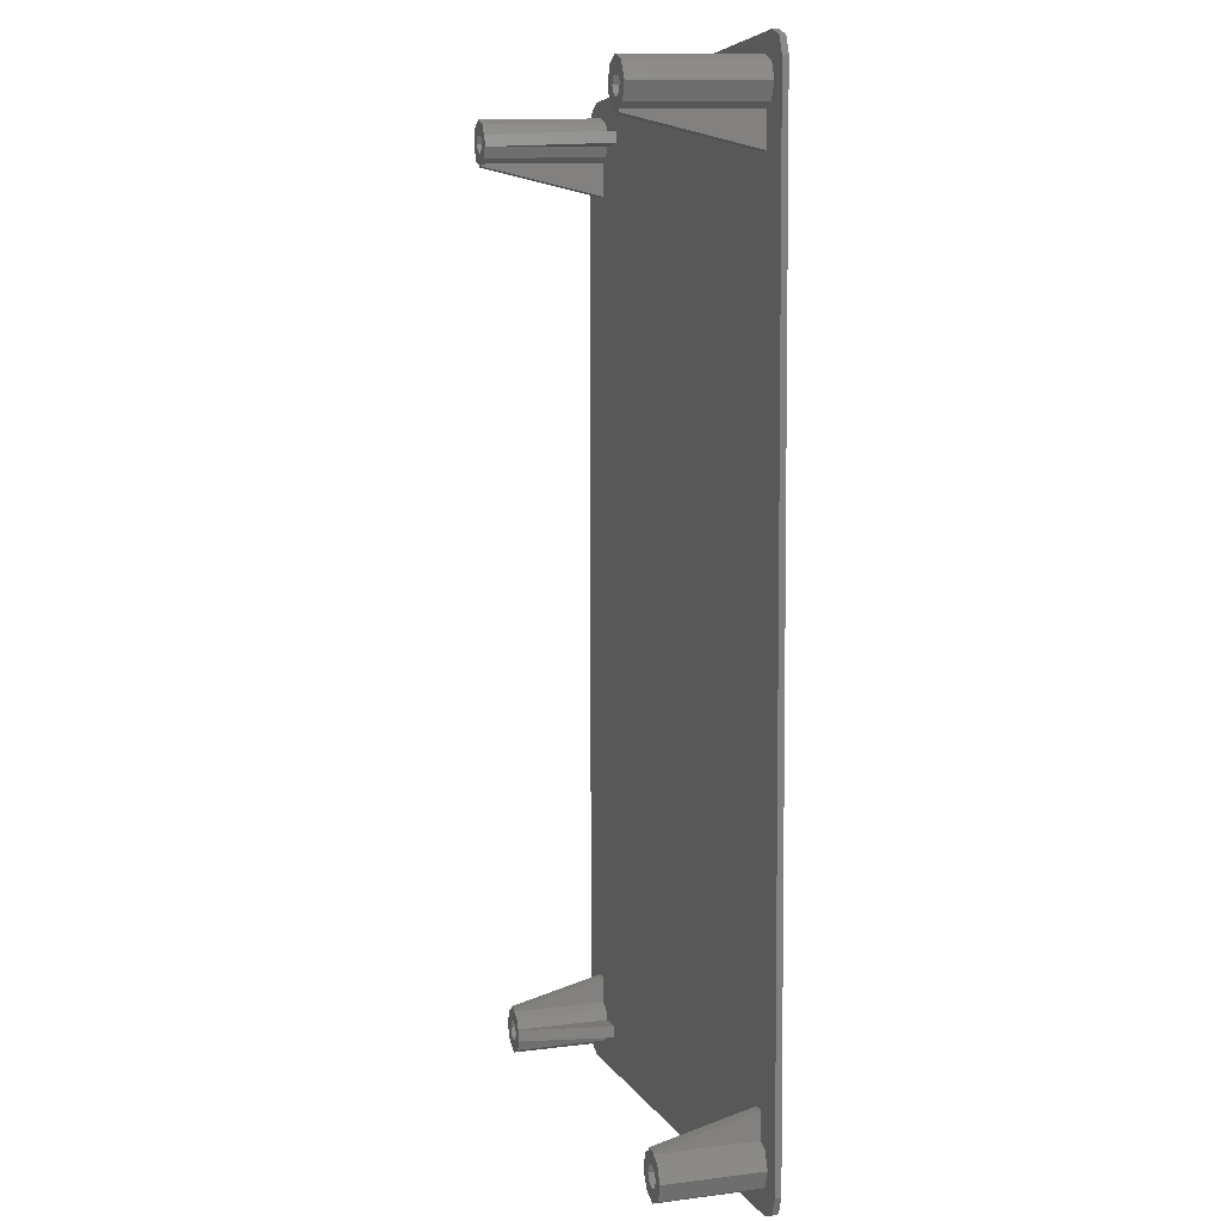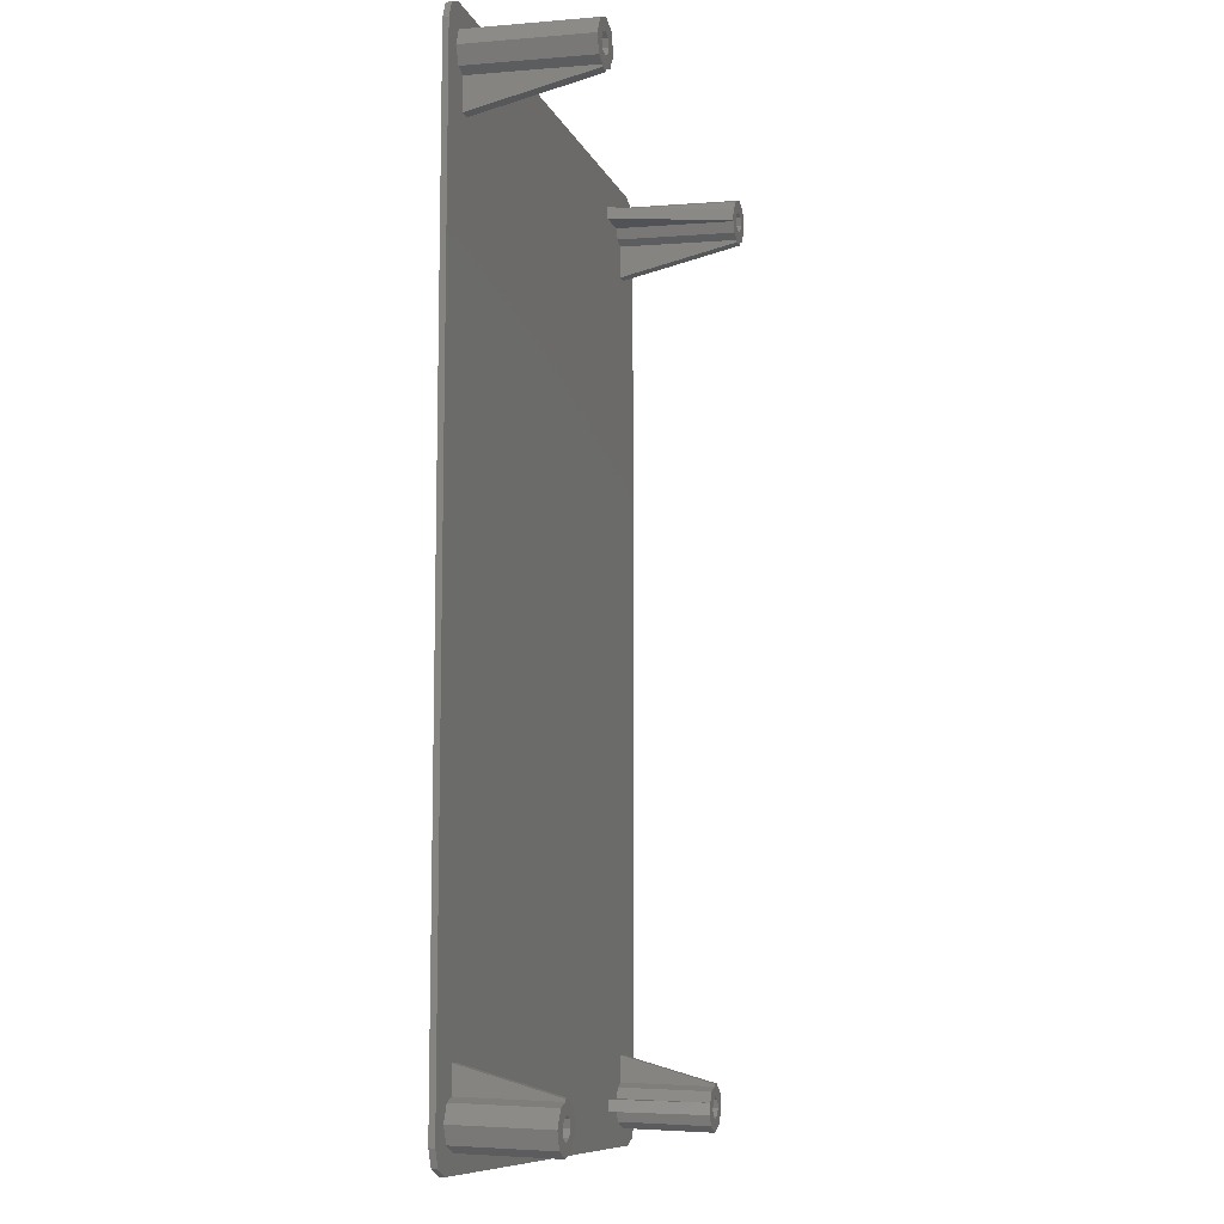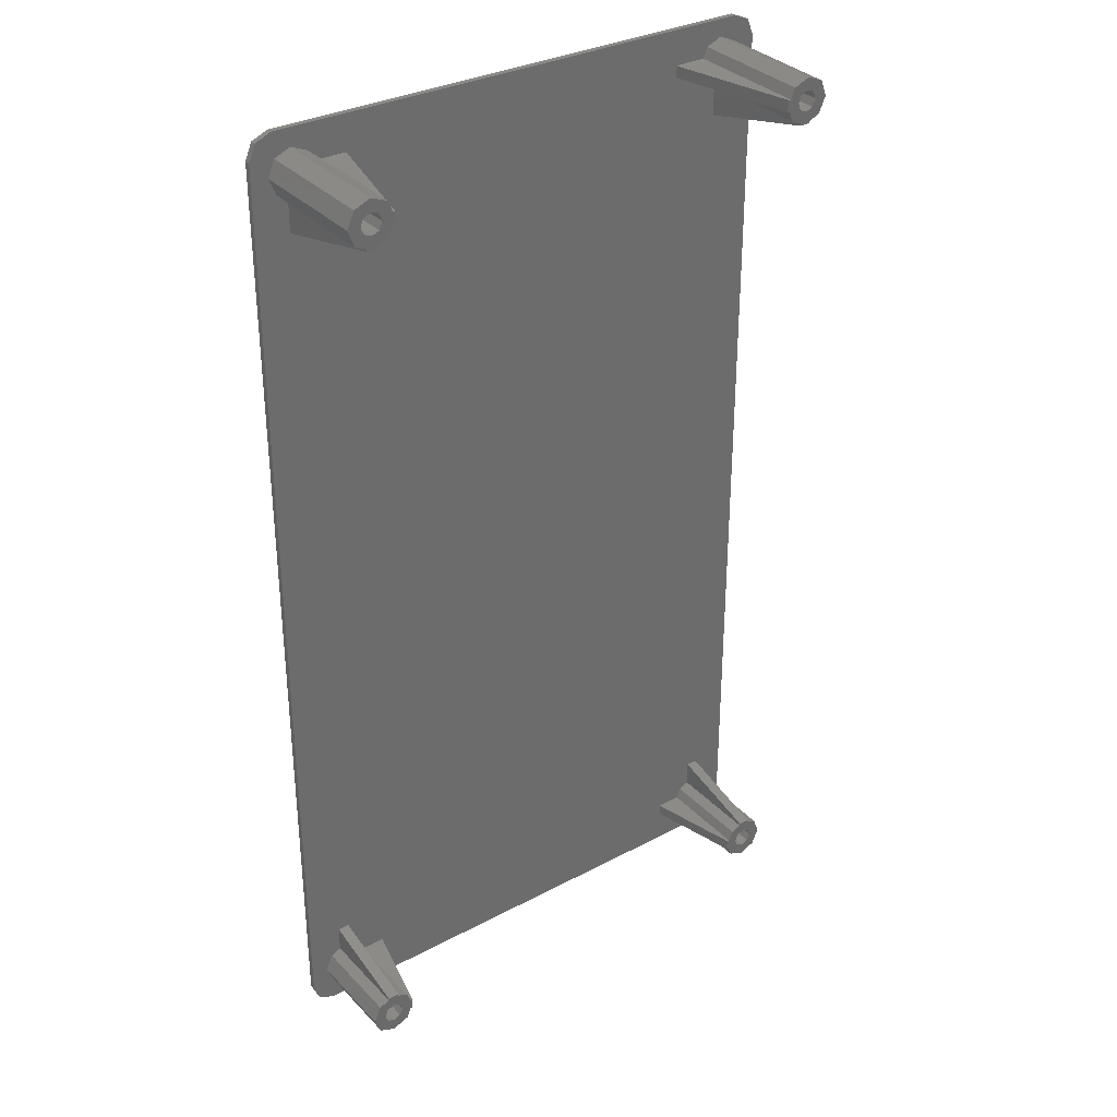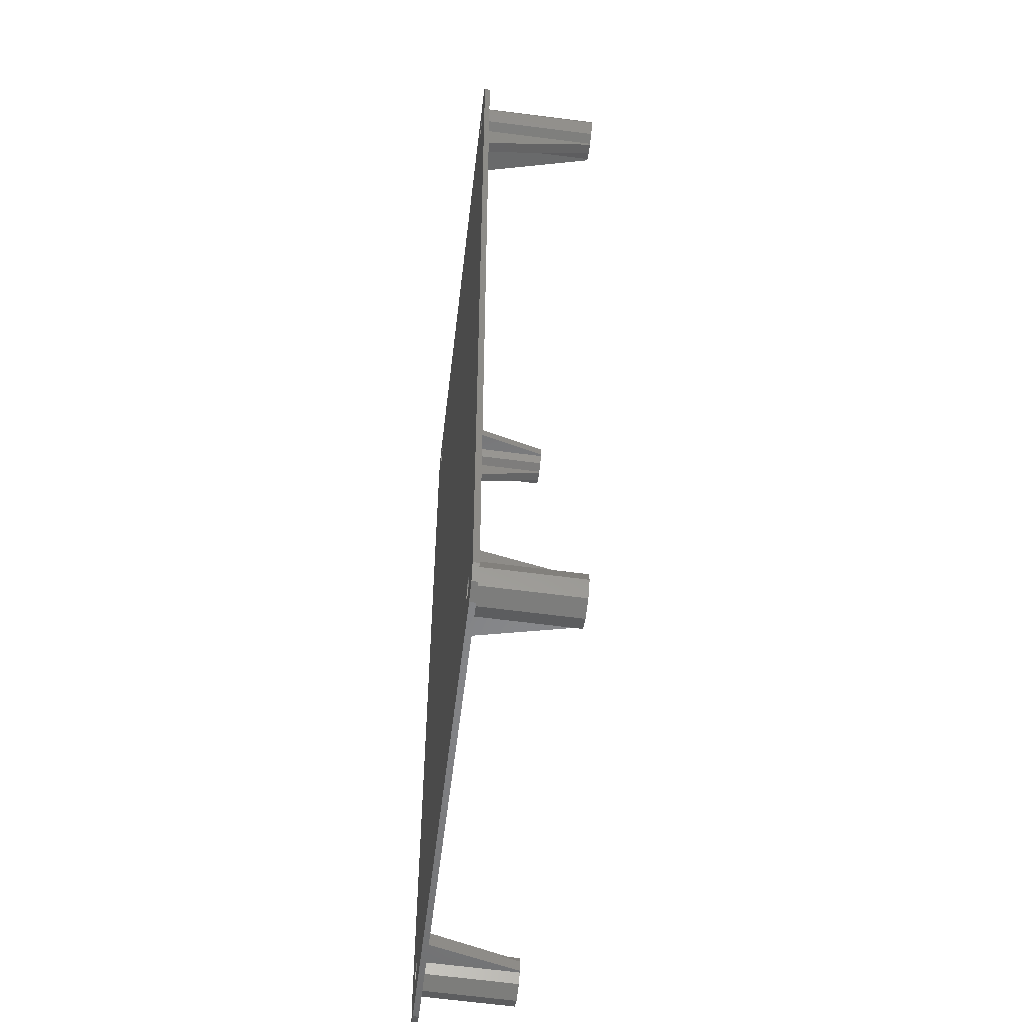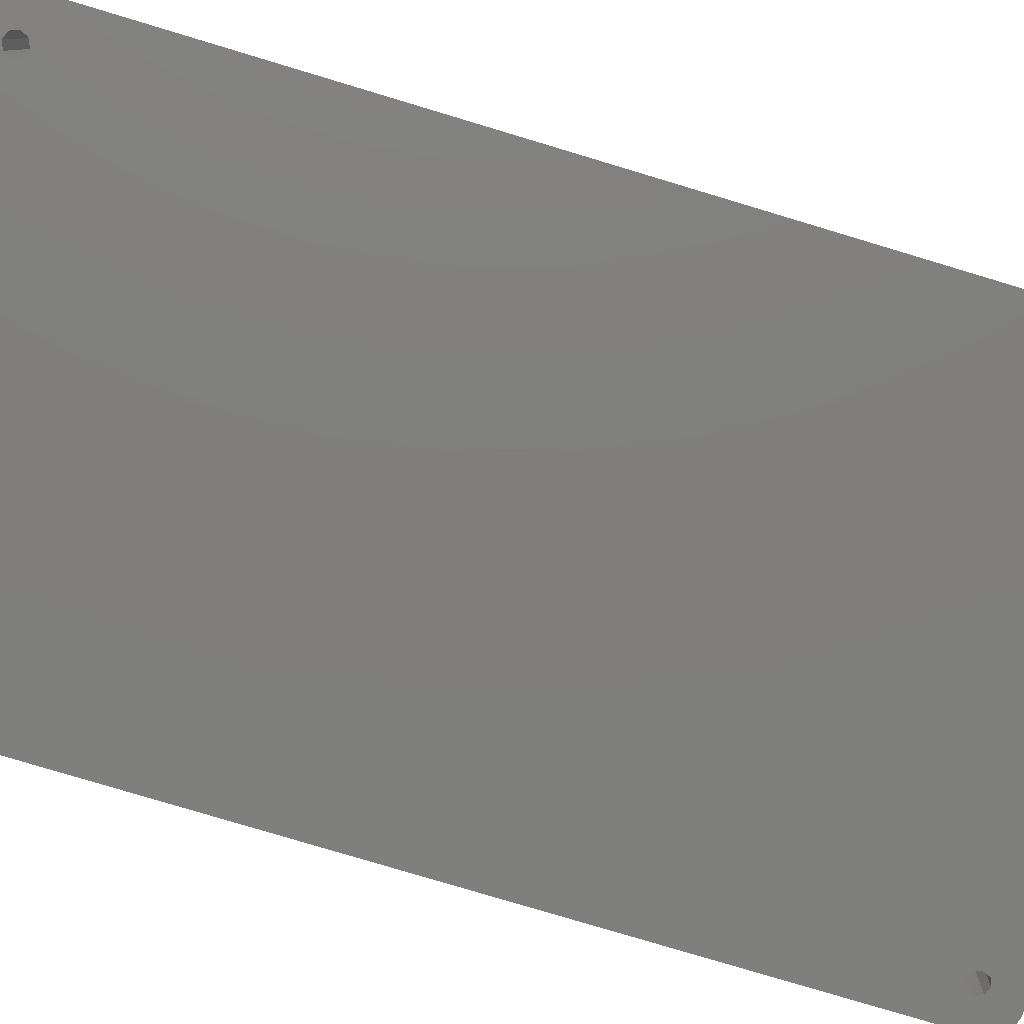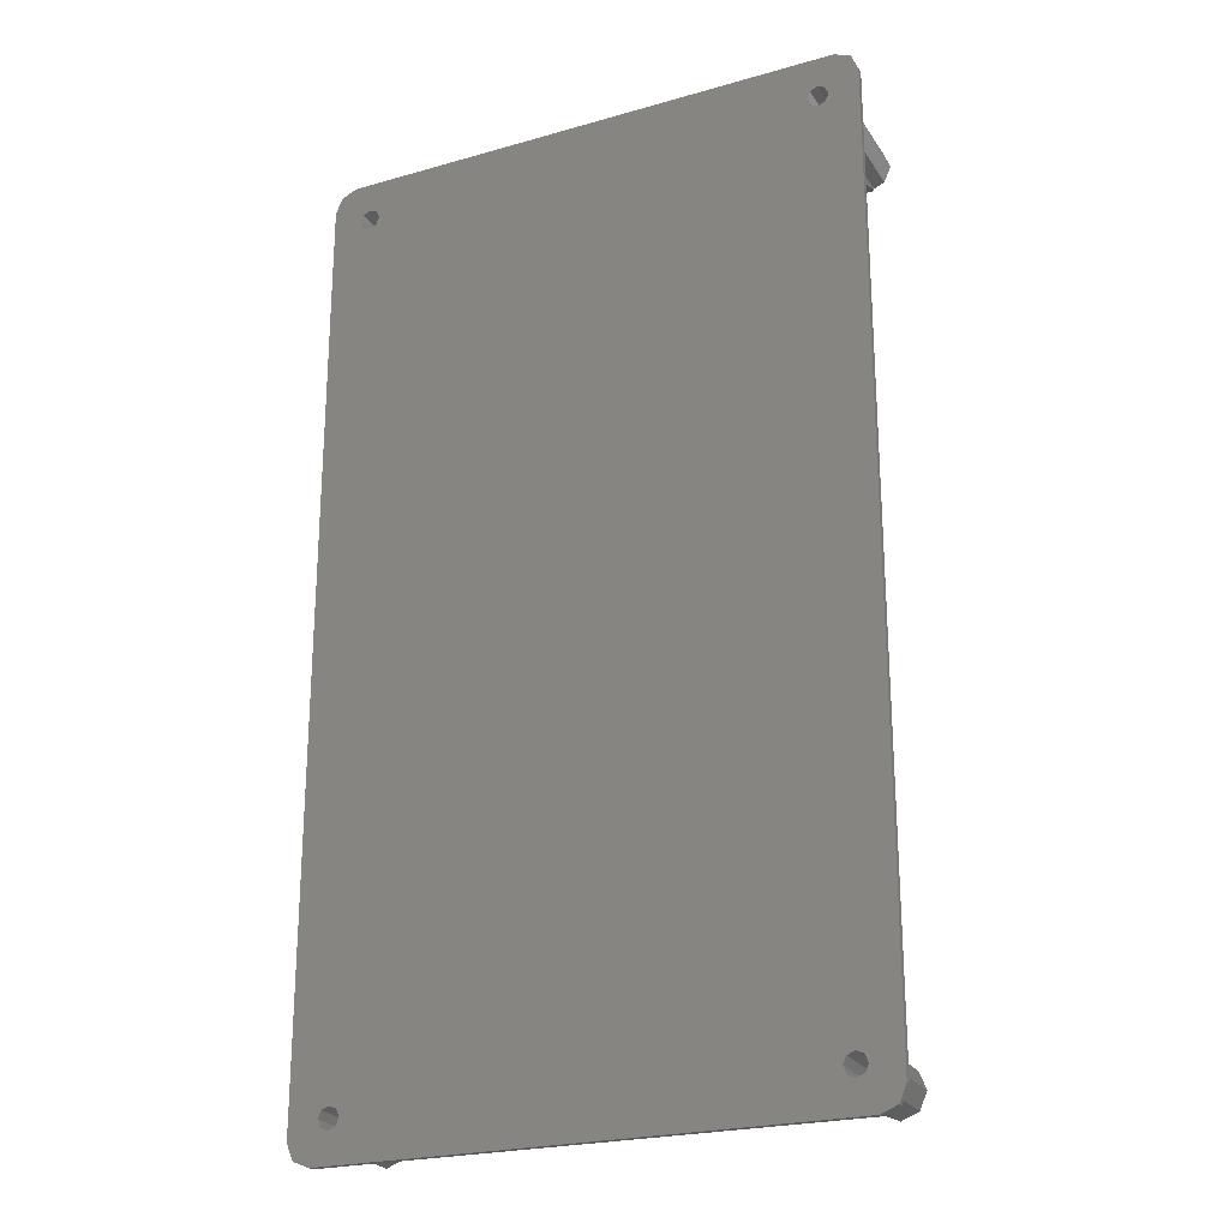
<metadata>
{"format":"stl","ext":"stl","renderer":"f3d","projection":"perspective","resolution":1024,"background":"white","views":[{"elev":5.2,"azim":73.8,"up":"+Y"},{"elev":-9.7,"azim":-73.5,"up":"+Y"},{"elev":31.9,"azim":-36.8,"up":"+Y"},{"elev":-54.1,"azim":-96.8,"up":"+Y"},{"elev":-79.4,"azim":-106.7,"up":"+Z"},{"elev":-23.1,"azim":-154.1,"up":"+Y"}]}
</metadata>
<code>
# stl→obj: 204 verts, 420 faces
v 9.828 9.268 16.22
v 10.59 8.005 0
v 9.828 9.834 0
v 10.59 7.441 16.16
v 3 7.004 0
v 4.172 9.268 16.22
v 4.172 9.834 0
v 3 6.441 16.12
v 8 10.59 0
v 8 10.02 16.25
v 6 10.59 0
v 6 10.02 16.25
v 9.828 4.174 0
v 7 2.444 15.98
v 7 3.002 0
v 9.828 3.615 16.02
v 4.172 4.174 0
v 4.172 3.615 16.02
v 10.59 5.442 16.09
v 10.59 6.004 0
v 8 10.44 16.26
v 6 10.44 16.26
v 7 8.265 16.19
v 5.71 7.731 16.17
v 5.175 6.441 16.12
v 11 5.442 16.09
v 11 7.441 16.16
v 8.29 7.731 16.17
v 8.825 6.441 16.12
v 8.29 5.152 16.08
v 7 4.617 16.06
v 5.71 5.152 16.08
v 15.04 8.005 0
v 15.02 6.004 0
v 8 15.11 0
v 6 15.11 0
v 9.828 162.8 21.58
v 10.59 161.7 0
v 9.828 163.6 0
v 10.59 161 21.52
v 3 160.7 0
v 4.172 162.8 21.58
v 4.172 163.6 0
v 3 160 21.49
v 7 164.7 0
v 7 164 21.63
v 5.71 158.7 21.44
v 6 156.4 21.36
v 7 158.2 21.42
v 4.172 157.2 21.39
v 5.175 160 21.49
v 11 159 21.45
v 11 161 21.52
v 10.59 159 21.45
v 8.29 161.3 21.53
v 8.825 160 21.49
v 8.29 158.7 21.44
v 7 161.8 21.55
v 5.71 161.3 21.53
v 9.828 157.2 21.39
v 8 156.4 21.36
v 8 156 21.35
v 6 156 21.35
v 9.828 157.9 0
v 8 157.1 0
v 4.172 157.9 0
v 6 157.1 0
v 10.59 159.7 0
v 16.38 161.7 0
v 16.37 159.7 0
v 8 151.4 0
v 6 151.4 0
v 92.03 162.8 21.58
v 93.2 160.7 0
v 92.03 163.6 0
v 93.2 160 21.49
v 85.61 161.7 0
v 86.37 162.8 21.58
v 86.37 163.6 0
v 85.61 161 21.52
v 89.2 164.7 0
v 89.2 164 21.63
v 87.91 158.7 21.44
v 88.2 156.4 21.36
v 89.2 158.2 21.42
v 85.61 159 21.45
v 87.38 160 21.49
v 87.91 161.3 21.53
v 86.37 157.2 21.39
v 85.2 161 21.52
v 85.2 159 21.45
v 91.03 160 21.49
v 92.03 157.2 21.39
v 90.49 161.3 21.53
v 89.2 161.8 21.55
v 90.49 158.7 21.44
v 90.2 156.4 21.36
v 90.2 156 21.35
v 88.2 156 21.35
v 92.03 157.9 0
v 90.2 157.1 0
v 86.37 157.9 0
v 85.61 159.7 0
v 88.2 157.1 0
v 79.83 159.7 0
v 79.82 161.7 0
v 90.2 151.4 0
v 88.2 151.4 0
v 92.03 9.268 16.22
v 93.2 7.004 0
v 92.03 9.834 0
v 93.2 6.441 16.12
v 85.61 8.005 0
v 86.37 9.268 16.22
v 86.37 9.834 0
v 85.61 7.441 16.16
v 90.2 10.59 0
v 90.2 10.02 16.25
v 88.2 10.02 16.25
v 90.2 10.44 16.26
v 88.2 10.44 16.26
v 89.2 8.265 16.19
v 87.91 7.731 16.17
v 91.03 6.441 16.12
v 92.03 3.615 16.02
v 90.49 7.731 16.17
v 90.49 5.152 16.08
v 89.2 4.617 16.06
v 89.2 2.444 15.98
v 87.91 5.152 16.08
v 86.37 3.615 16.02
v 85.61 5.442 16.09
v 87.38 6.441 16.12
v 85.2 7.441 16.16
v 85.2 5.442 16.09
v 88.2 10.59 0
v 92.03 4.174 0
v 89.2 3.002 0
v 86.37 4.174 0
v 85.61 6.004 0
v 81.18 6.004 0
v 81.16 8.005 0
v 88.2 15.11 0
v 90.2 15.11 0
v 8.825 7.039 -1
v 8.29 8.33 -1
v 5.175 7.039 -1
v 5.71 8.33 -1
v 7 8.865 -1
v 8.29 5.748 -1
v 7 5.213 -1
v 5.71 5.748 -1
v 8.825 160.8 -1
v 8.29 162.1 -1
v 7 162.6 -1
v 5.71 162.1 -1
v 5.175 160.8 -1
v 8.29 159.5 -1
v 5.71 159.5 -1
v 7 158.9 -1
v 91.03 160.8 -1
v 90.49 162.1 -1
v 89.2 162.6 -1
v 87.91 162.1 -1
v 87.38 160.8 -1
v 90.49 159.5 -1
v 87.91 159.5 -1
v 89.2 158.9 -1
v 91.03 7.039 -1
v 90.49 8.33 -1
v 87.91 5.748 -1
v 87.38 7.039 -1
v 89.2 8.865 -1
v 87.91 8.33 -1
v 90.49 5.748 -1
v 89.2 5.213 -1
v 0 4.037 -1
v 96.2 163.8 -1
v 94.3 0.9036 -1
v 96.2 4.037 -1
v 95.03 1.207 -1
v 92.2 0.03492 -1
v 4 0.03492 -1
v 1.904 0.9036 -1
v 95.03 166.6 -1
v 92.2 167.8 -1
v 4 167.8 -1
v 0 163.8 -1
v 1.172 1.207 -1
v 1.172 166.6 -1
v 0 163.7 0
v 0 4.002 0
v 96.2 163.7 0
v 96.2 4.002 0
v 95.03 166.6 0
v 92.2 167.7 0
v 4 167.7 0
v 1.172 166.6 0
v 1.863 0.8858 0
v 1.172 1.172 0
v 95.03 1.172 0
v 94.34 0.8858 0
v 92.2 6.535e-07 0
v 4 6.535e-07 0
f 1 2 3
f 2 1 4
f 5 6 7
f 6 5 8
f 9 1 3
f 1 9 10
f 11 6 12
f 6 11 7
f 13 14 15
f 14 13 16
f 17 8 5
f 8 17 18
f 19 13 20
f 13 19 16
f 17 14 18
f 14 17 15
f 12 10 21
f 12 21 22
f 10 12 23
f 12 24 23
f 6 24 12
f 24 6 25
f 4 26 27
f 4 19 26
f 28 4 1
f 4 29 19
f 30 19 29
f 4 28 29
f 10 28 1
f 28 10 23
f 19 30 16
f 31 16 30
f 31 14 16
f 32 14 31
f 32 18 14
f 25 18 32
f 8 25 6
f 25 8 18
f 2 27 33
f 27 2 4
f 27 34 33
f 34 27 26
f 20 26 19
f 26 20 34
f 35 22 21
f 22 35 36
f 11 22 36
f 22 11 12
f 21 9 35
f 9 21 10
f 37 38 39
f 38 37 40
f 41 42 43
f 42 41 44
f 45 37 39
f 37 45 46
f 47 48 49
f 50 47 51
f 44 51 42
f 50 51 44
f 47 50 48
f 40 52 53
f 40 54 52
f 55 40 37
f 40 56 54
f 57 54 56
f 40 55 56
f 46 55 37
f 46 58 55
f 46 59 58
f 59 42 51
f 42 59 46
f 54 57 60
f 57 61 60
f 49 61 57
f 48 61 49
f 61 48 62
f 62 48 63
f 45 42 46
f 42 45 43
f 64 61 65
f 61 64 60
f 66 44 41
f 44 66 50
f 66 48 50
f 48 66 67
f 54 64 68
f 64 54 60
f 38 53 69
f 53 38 40
f 53 70 69
f 70 53 52
f 68 52 54
f 52 68 70
f 62 65 61
f 65 62 71
f 72 62 63
f 62 72 71
f 67 63 48
f 63 67 72
f 73 74 75
f 74 73 76
f 77 78 79
f 78 77 80
f 81 73 75
f 73 81 82
f 83 84 85
f 86 83 87
f 88 80 87
f 86 87 80
f 83 86 89
f 83 89 84
f 90 86 80
f 86 90 91
f 92 76 73
f 76 92 93
f 73 94 92
f 82 94 73
f 82 95 94
f 82 88 95
f 80 88 78
f 78 88 82
f 96 93 92
f 96 97 93
f 85 97 96
f 84 97 85
f 97 84 98
f 98 84 99
f 81 78 82
f 78 81 79
f 100 97 101
f 97 100 93
f 102 86 103
f 86 102 89
f 76 100 74
f 100 76 93
f 102 84 89
f 84 102 104
f 103 91 105
f 91 103 86
f 105 90 106
f 90 105 91
f 77 90 80
f 90 77 106
f 98 101 97
f 101 98 107
f 108 98 99
f 98 108 107
f 104 99 84
f 99 104 108
f 109 110 111
f 110 109 112
f 113 114 115
f 114 113 116
f 117 109 111
f 109 117 118
f 119 118 120
f 119 120 121
f 118 119 122
f 119 123 122
f 114 123 119
f 116 123 114
f 124 112 109
f 112 124 125
f 109 126 124
f 118 126 109
f 126 118 122
f 127 125 124
f 128 125 127
f 128 129 125
f 130 129 128
f 130 131 129
f 132 130 133
f 123 116 133
f 132 133 116
f 130 132 131
f 134 132 116
f 132 134 135
f 136 114 119
f 114 136 115
f 137 129 138
f 129 137 125
f 139 132 140
f 132 139 131
f 112 137 110
f 137 112 125
f 139 129 131
f 129 139 138
f 140 135 141
f 135 140 132
f 141 134 142
f 134 141 135
f 113 134 116
f 134 113 142
f 136 121 143
f 121 136 119
f 144 121 120
f 121 144 143
f 120 117 144
f 117 120 118
f 145 28 146
f 28 145 29
f 24 147 148
f 147 24 25
f 149 28 23
f 28 149 146
f 149 24 148
f 24 149 23
f 150 31 30
f 31 150 151
f 25 152 147
f 152 25 32
f 152 31 151
f 31 152 32
f 150 29 145
f 29 150 30
f 153 55 154
f 55 153 56
f 155 59 156
f 59 155 58
f 155 55 58
f 55 155 154
f 59 157 156
f 157 59 51
f 158 56 153
f 56 158 57
f 159 49 160
f 49 159 47
f 51 159 157
f 159 51 47
f 158 49 57
f 49 158 160
f 161 94 162
f 94 161 92
f 163 88 164
f 88 163 95
f 163 94 95
f 94 163 162
f 88 165 164
f 165 88 87
f 166 92 161
f 92 166 96
f 167 85 168
f 85 167 83
f 87 167 165
f 167 87 83
f 166 85 96
f 85 166 168
f 169 126 170
f 126 169 124
f 133 171 172
f 171 133 130
f 173 123 174
f 123 173 122
f 173 126 122
f 126 173 170
f 123 172 174
f 172 123 133
f 175 128 127
f 128 175 176
f 171 128 176
f 128 171 130
f 175 124 169
f 124 175 127
f 158 167 146
f 167 158 153
f 149 158 146
f 149 160 158
f 148 160 149
f 148 159 160
f 177 148 147
f 148 177 159
f 166 178 170
f 178 166 161
f 173 166 170
f 173 168 166
f 174 168 173
f 174 167 168
f 145 174 172
f 146 174 145
f 179 180 181
f 170 180 169
f 180 179 175
f 175 179 182
f 180 170 178
f 162 178 161
f 180 175 169
f 182 176 175
f 182 171 176
f 174 146 167
f 171 145 172
f 150 171 182
f 171 150 145
f 183 150 182
f 177 152 184
f 184 152 183
f 151 183 152
f 150 183 151
f 178 162 185
f 185 162 186
f 163 186 162
f 164 186 163
f 167 153 165
f 165 153 164
f 154 164 153
f 164 154 186
f 187 154 155
f 154 187 186
f 156 187 155
f 188 156 157
f 188 159 177
f 152 177 147
f 177 184 189
f 159 188 157
f 156 188 190
f 156 190 187
f 66 72 67
f 191 72 66
f 192 72 191
f 36 7 11
f 191 66 41
f 72 192 36
f 72 35 71
f 35 72 36
f 64 70 68
f 70 71 33
f 70 64 71
f 35 33 71
f 71 64 65
f 3 33 35
f 33 3 2
f 3 35 9
f 102 108 104
f 70 108 105
f 108 102 105
f 108 70 143
f 105 102 103
f 143 115 136
f 115 142 113
f 143 142 115
f 108 144 107
f 144 108 143
f 193 107 194
f 144 194 107
f 107 100 101
f 111 194 144
f 194 111 110
f 111 144 117
f 75 193 195
f 100 193 74
f 137 194 110
f 107 193 100
f 75 195 196
f 193 75 74
f 196 81 75
f 196 79 81
f 79 106 77
f 196 106 79
f 196 69 106
f 197 69 196
f 69 39 38
f 69 197 39
f 39 197 45
f 197 43 45
f 198 43 197
f 7 192 5
f 191 43 198
f 43 191 41
f 36 192 7
f 5 192 199
f 199 192 200
f 194 137 201
f 201 137 202
f 202 137 203
f 138 203 137
f 139 203 138
f 141 139 140
f 141 203 139
f 70 105 106
f 70 106 69
f 33 143 70
f 143 33 142
f 142 33 141
f 34 141 33
f 141 34 203
f 13 34 20
f 204 34 13
f 204 13 15
f 34 204 203
f 17 204 15
f 199 17 5
f 17 199 204
f 188 198 190
f 198 188 191
f 185 196 195
f 196 185 186
f 186 197 196
f 197 186 187
f 177 191 188
f 191 177 192
f 184 204 199
f 204 184 183
f 187 198 197
f 198 187 190
f 194 181 180
f 181 194 201
f 189 192 177
f 192 189 200
f 189 199 200
f 199 189 184
f 183 203 204
f 203 183 182
f 195 178 185
f 178 195 193
f 193 180 178
f 180 193 194
f 181 202 179
f 202 181 201
f 179 203 182
f 203 179 202

</code>
